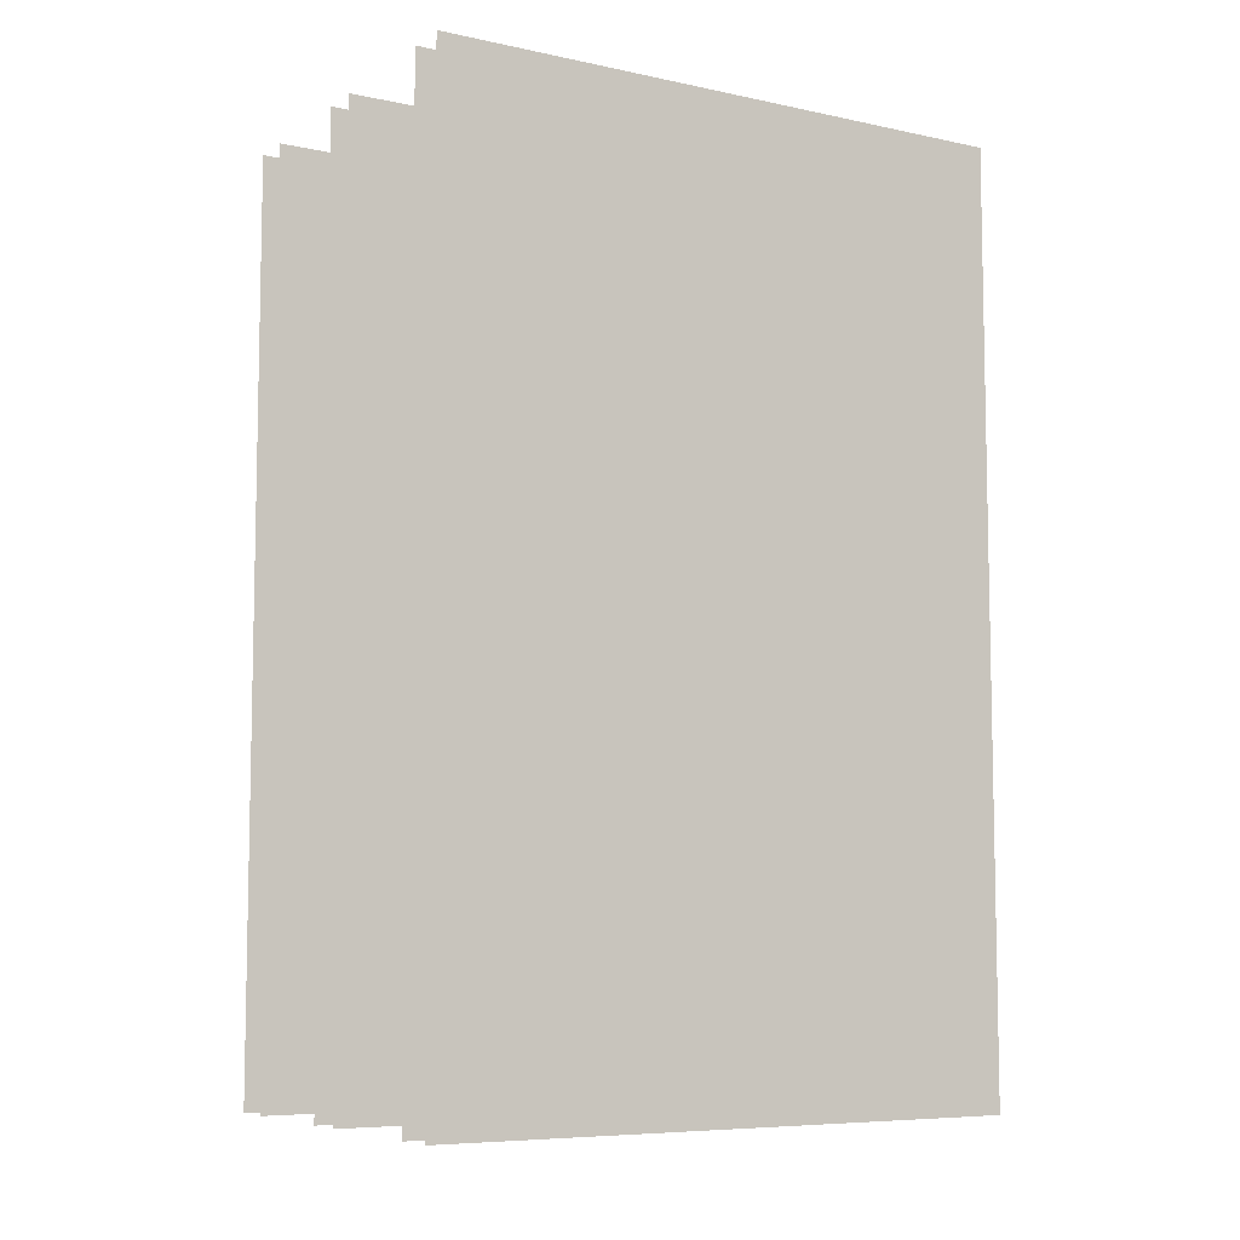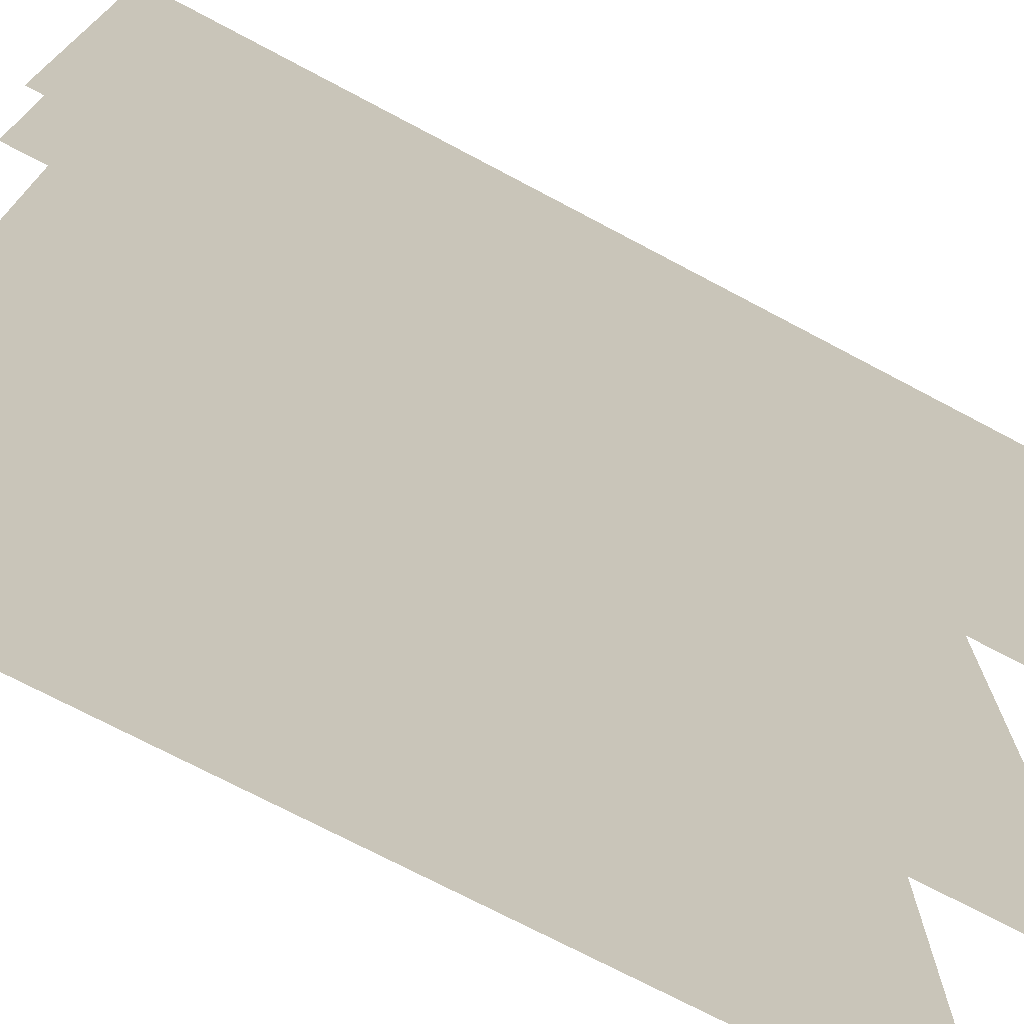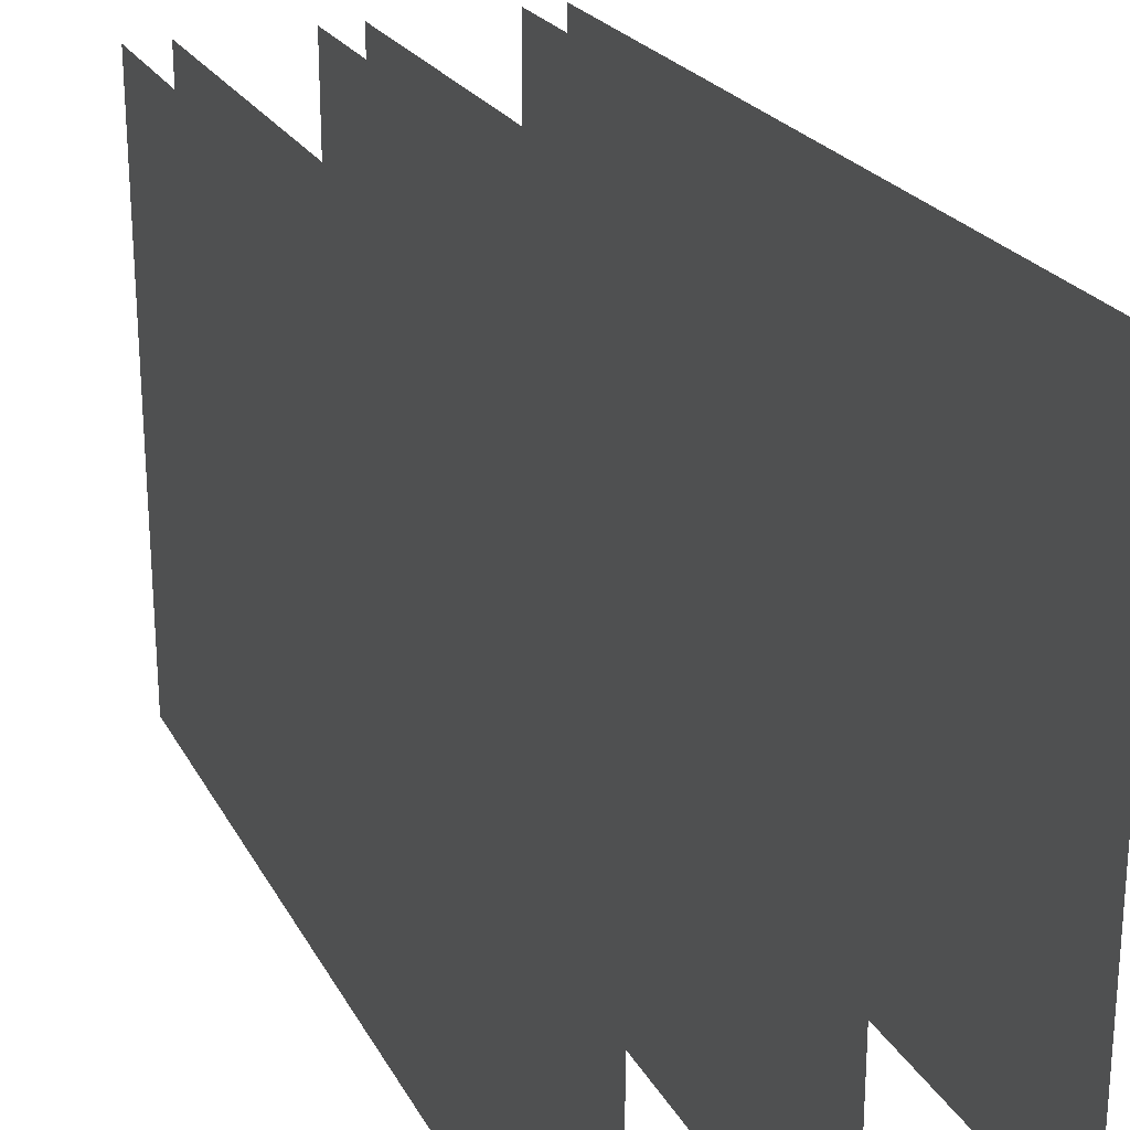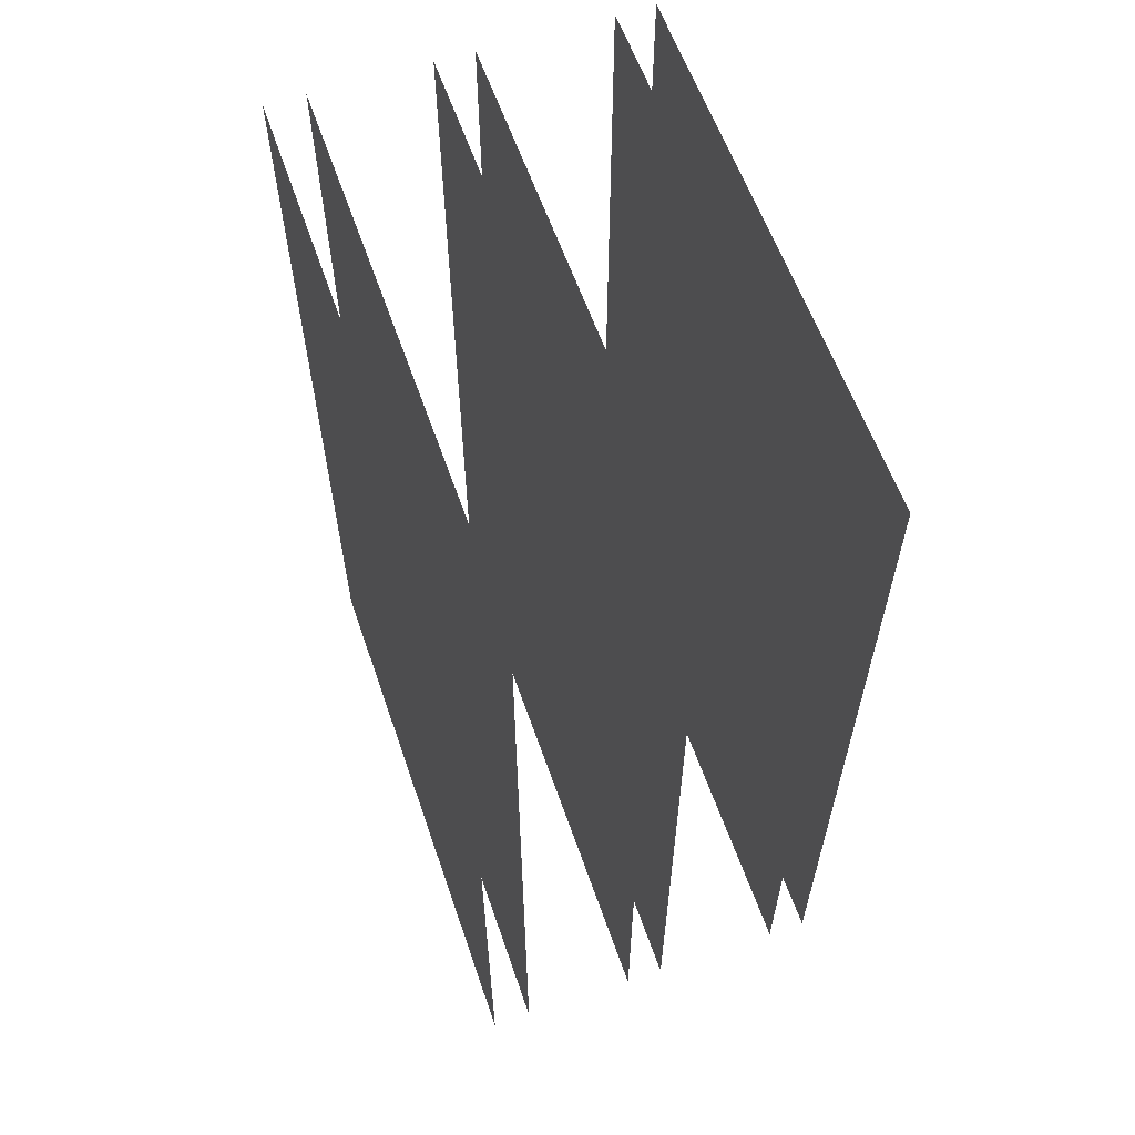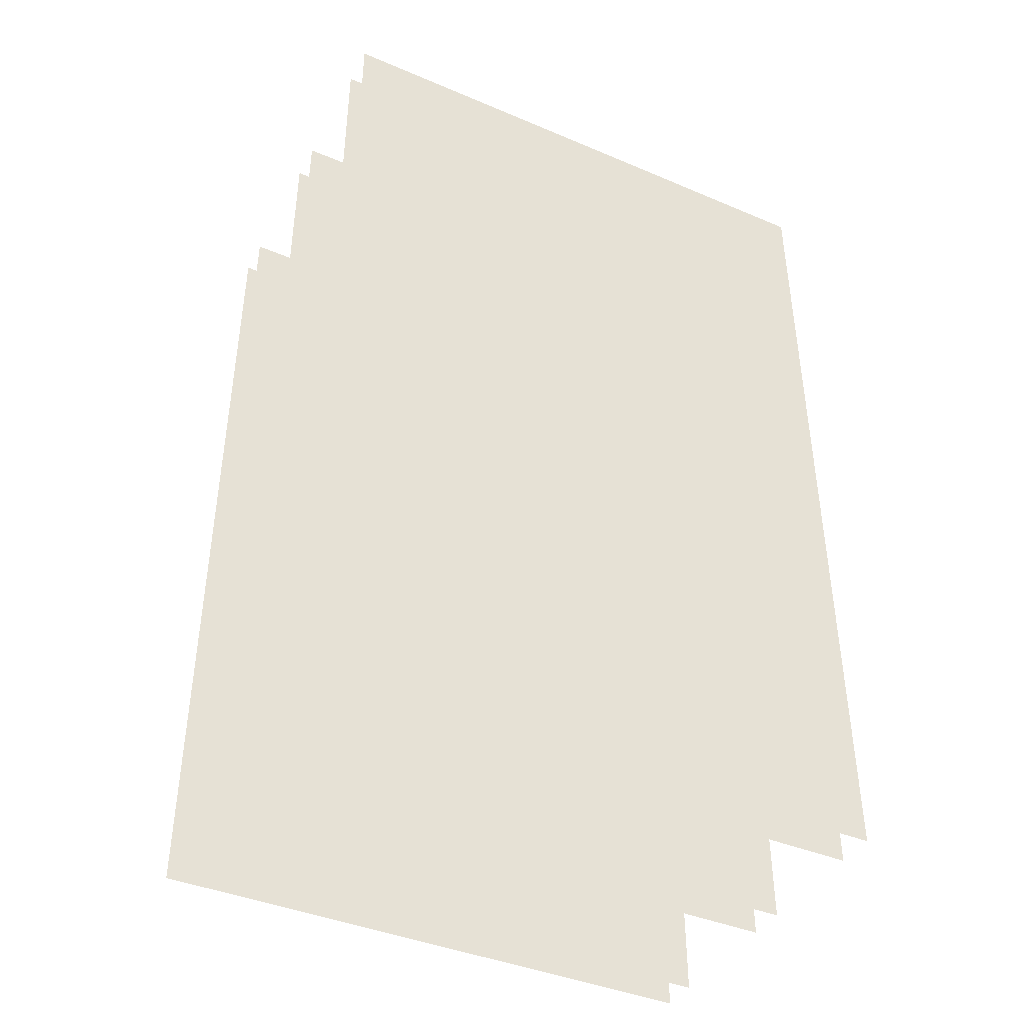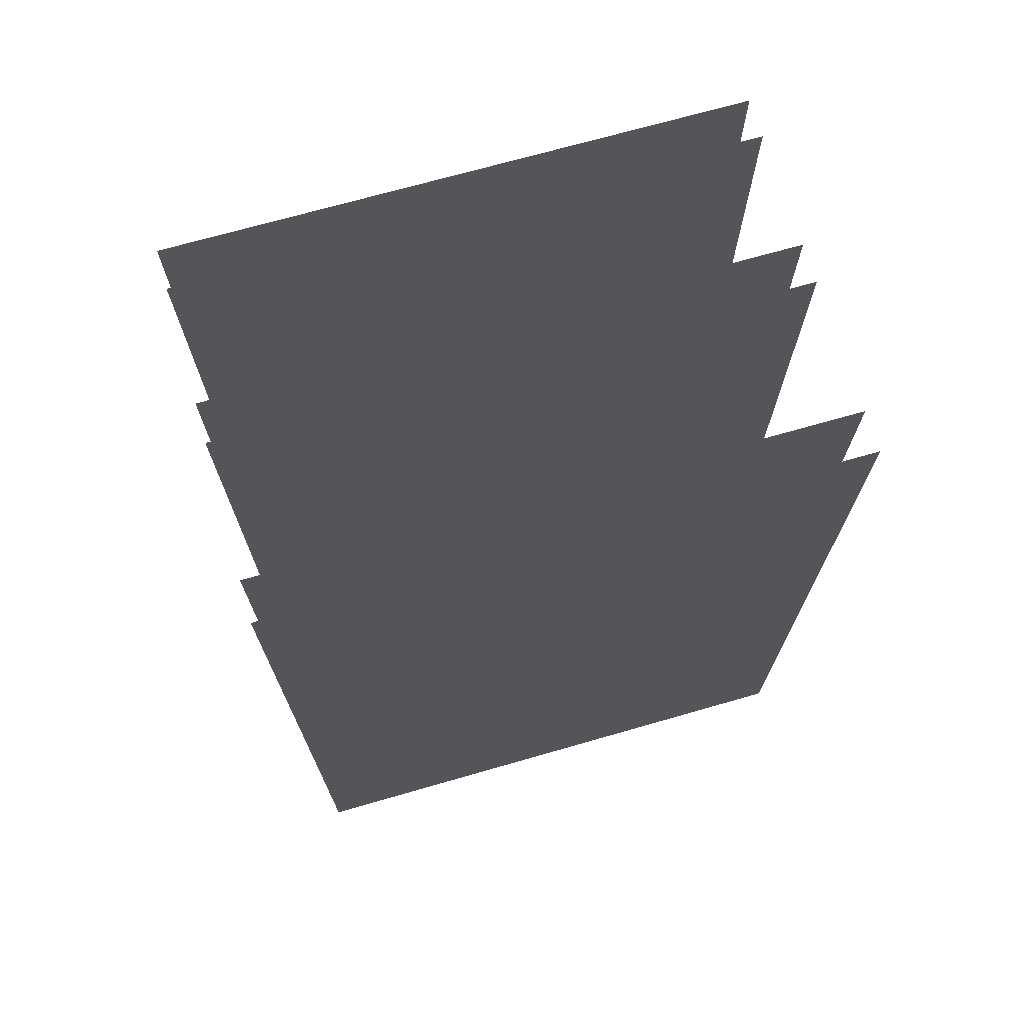
<metadata>
{"format":"obj","ext":"obj","renderer":"f3d","projection":"perspective","resolution":1024,"background":"white","views":[{"elev":-7.4,"azim":-121.0,"up":"+Z"},{"elev":-72.8,"azim":-117.9,"up":"+Y"},{"elev":23.2,"azim":157.9,"up":"+Y"},{"elev":60.0,"azim":160.9,"up":"+Z"},{"elev":-41.4,"azim":62.9,"up":"+Z"},{"elev":70.9,"azim":-106.0,"up":"+Z"}]}
</metadata>
<code>
g default
v -2.837e+04 678.7 2064
v -2.837e+04 -438.3 2064
v -2.837e+04 678.7 314.4
v -2.837e+04 -438.3 314.4
v -2.845e+04 678.7 2064
v -2.845e+04 -438.3 2064
v -2.845e+04 678.7 314.4
v -2.845e+04 -438.3 314.4
v -2.868e+04 678.7 2064
v -2.868e+04 -438.3 2064
v -2.868e+04 678.7 314.4
v -2.868e+04 -438.3 314.4
v -2.875e+04 678.7 2064
v -2.875e+04 -438.3 2064
v -2.875e+04 678.7 314.4
v -2.875e+04 -438.3 314.4
v -2.901e+04 678.7 2064
v -2.901e+04 -438.3 2064
v -2.901e+04 678.7 314.4
v -2.901e+04 -438.3 314.4
v -2.909e+04 678.7 2064
v -2.909e+04 -438.3 2064
v -2.909e+04 678.7 314.4
v -2.909e+04 -438.3 314.4
g Level04_Hololights_Left:polySurface504
f 1 2 4 3
f 5 6 8 7
f 9 10 12 11
f 13 14 16 15
f 17 18 20 19
f 21 22 24 23

</code>
